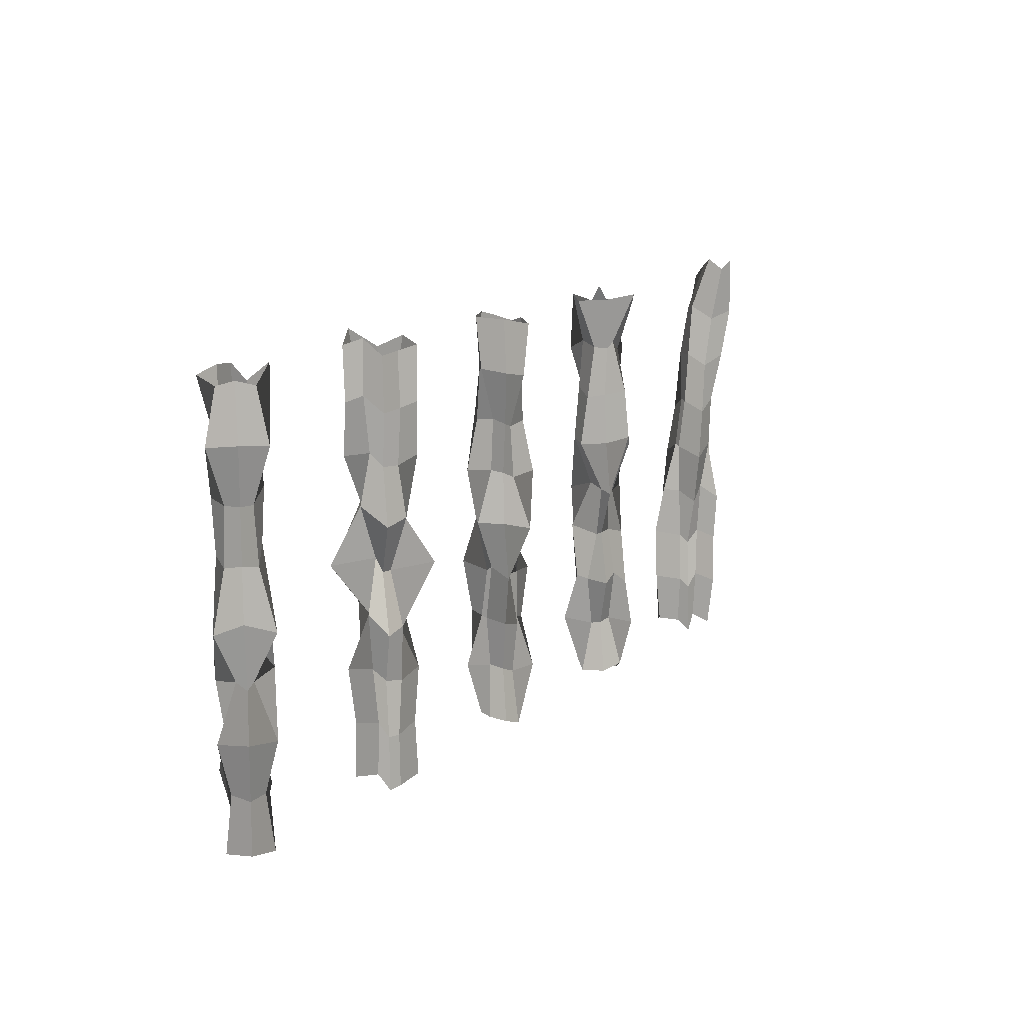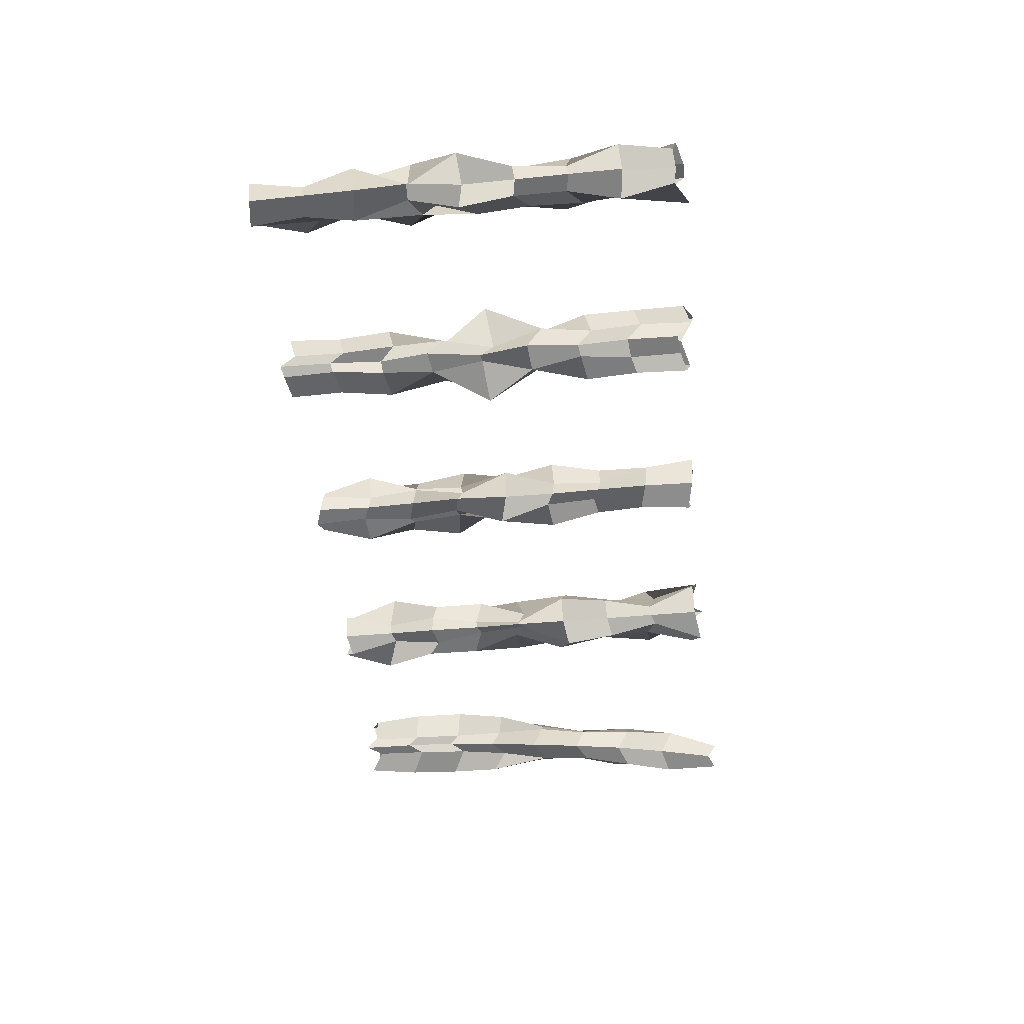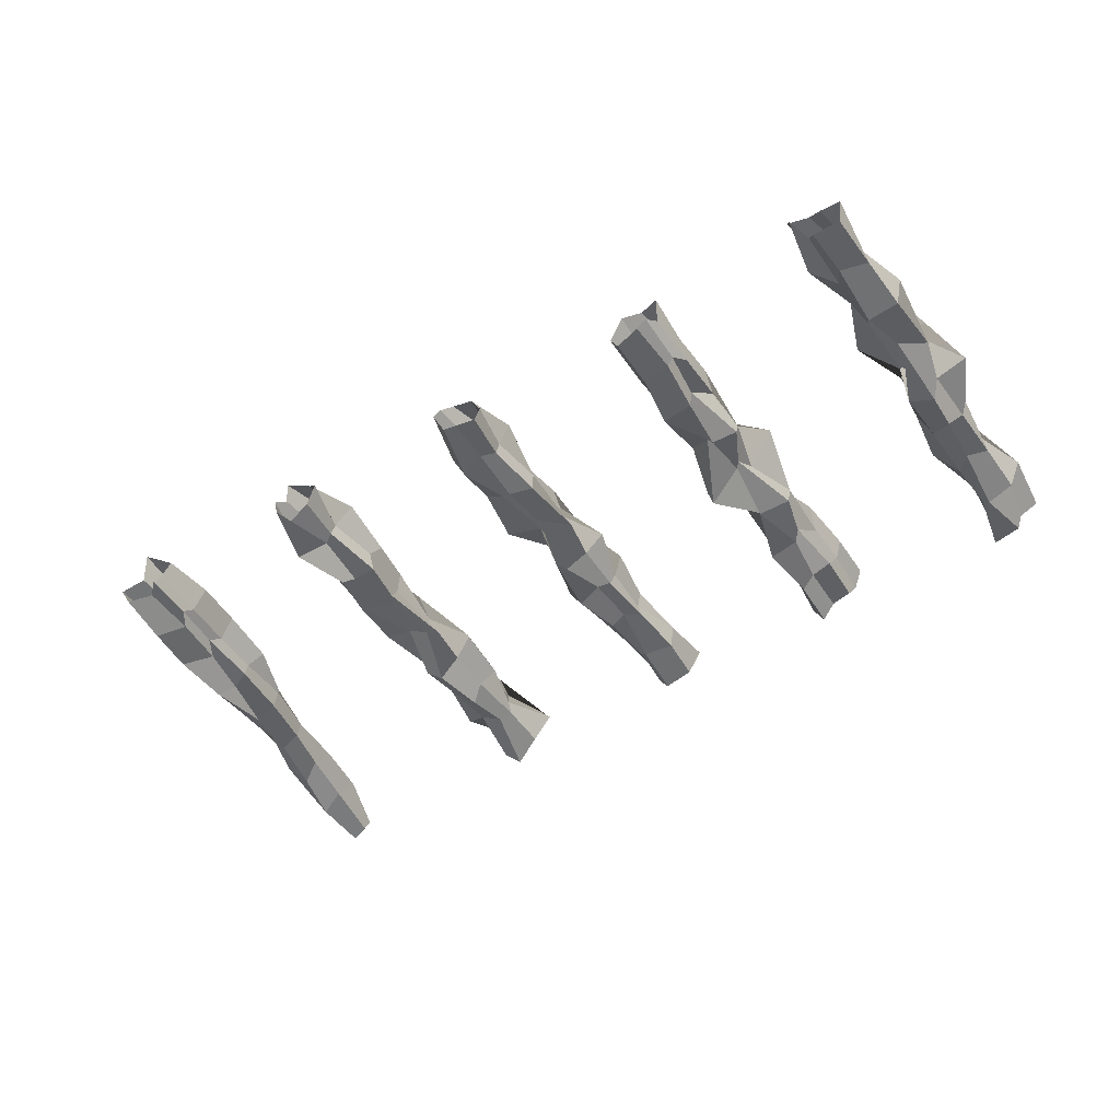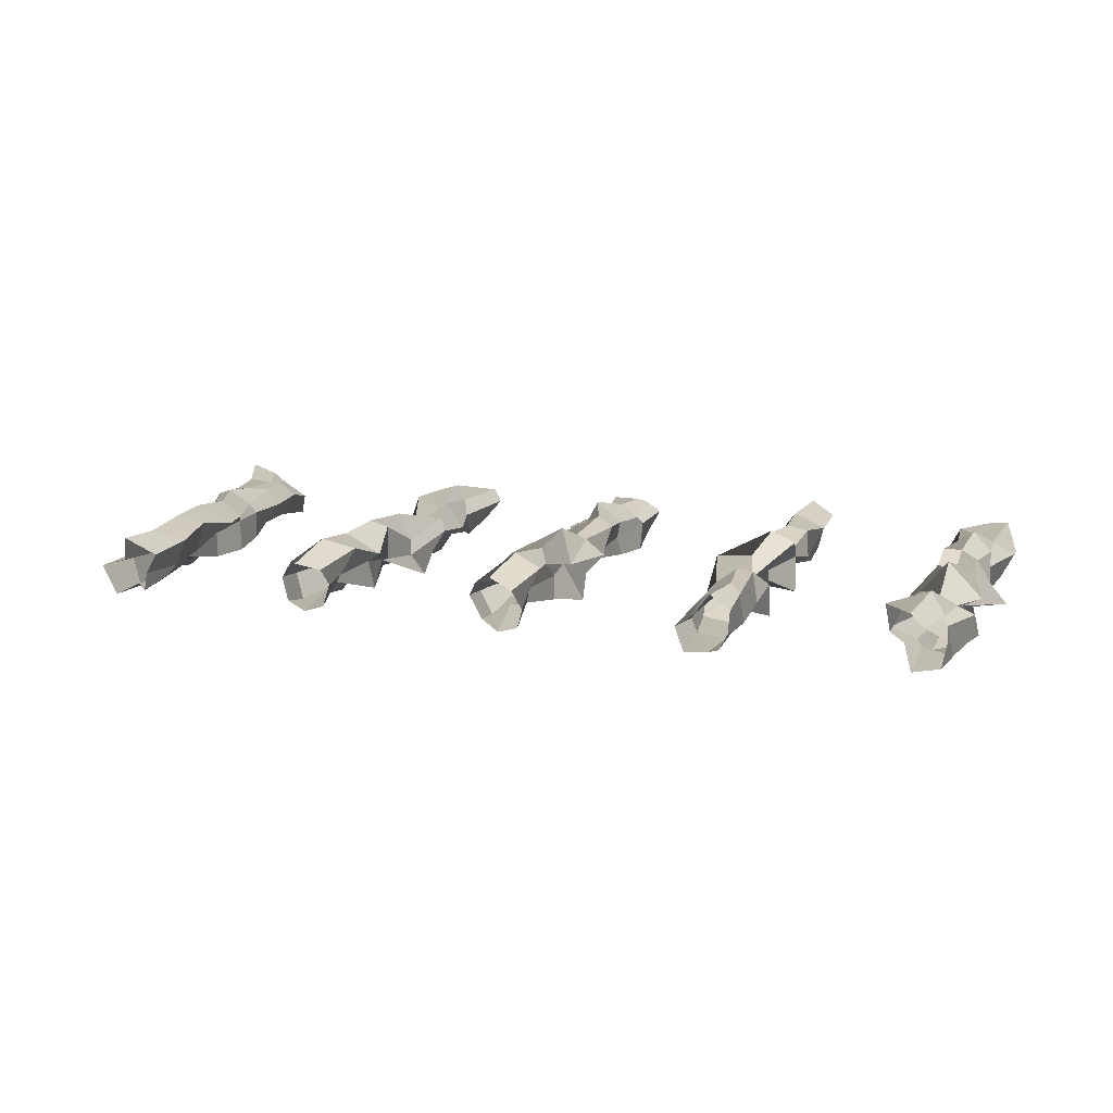
<metadata>
{"format":"obj","ext":"obj","renderer":"f3d","projection":"perspective","resolution":1024,"background":"white","views":[{"elev":14.0,"azim":123.2,"up":"+Y"},{"elev":-49.3,"azim":95.6,"up":"+Z"},{"elev":-48.0,"azim":33.3,"up":"+Z"},{"elev":13.2,"azim":20.7,"up":"+Z"}]}
</metadata>
<code>
v  3.69 -0.8011 13.99
v  2.798 -0.3895 9.267
v  3.192 9.18 8.872
v  2.023 8.768 13.93
v  -1.925 -0.9087 8.375
v  -1.864 8.661 10.04
v  -3.663 1.793 12.4
v  -3.268 11.36 10.62
v  -5.446 -1.434 14.87
v  -7.114 8.136 13.17
v  -6.797 1.196 18.86
v  -5.015 10.77 17.08
v  -2.802 1.3 17.51
v  -1.109 10.87 19.18
v  -0.3362 0.1084 15.73
v  1.446 9.678 15.33
v  3.68 18.75 8.385
v  5.047 18.34 13.78
v  -1.71 18.23 7.018
v  -2.781 20.93 10.13
v  -4.089 17.7 13.29
v  -4.528 20.33 16.59
v  -1.22 20.44 16.15
v  1.932 19.25 14.85
v  4.511 28.32 7.554
v  1.45 27.91 12.62
v  -0.5546 27.8 10.62
v  -1.95 30.5 7.445
v  -7.687 27.27 13.58
v  -1.841 29.9 13.91
v  -1.51 30.01 19.75
v  4.62 28.82 14.01
v  1.95 37.89 10.11
v  7.754 37.48 11.26
v  0.8079 37.37 4.311
v  -4.51 40.07 10.38
v  -1.383 36.84 14.26
v  -4.779 39.47 16.84
v  -2.191 39.58 13.45
v  1.682 38.39 16.58
v  2.269 47.46 9.796
v  3.478 47.05 12.42
v  -0.352 46.94 8.587
v  -4.192 49.64 11.12
v  -5.659 46.41 14.23
v  -5.516 49.04 17.58
v  -2.163 49.15 17.72
v  0.9448 47.96 16.26
v  2.645 57.03 9.42
v  2.054 56.62 13.21
v  -1.143 56.51 10.01
v  -3.816 59.21 10.06
v  -7.082 55.98 13.66
v  -4.454 58.61 16.52
v  -1.599 58.72 19.15
v  2.007 57.53 15.88
v  2.885 66.6 9.18
v  5.246 66.19 13.79
v  -1.721 66.08 6.819
v  -3.575 68.78 11.02
v  -3.89 65.55 12.36
v  -5.418 68.18 17.48
v  -0.2905 68.29 15.96
v  1.043 67.09 15.64
v  0.8894 76.17 11.18
v  4.352 75.75 12.11
v  -0.0439 75.65 7.713
v  -5.571 78.35 9.688
v  -4.784 75.12 13.75
v  -4.084 77.75 16.15
v  -1.687 77.86 16.85
v  2.377 76.66 17.64
g Cylinder001
f 1 2 3 4
f 2 5 6 3
f 5 7 8 6
f 7 9 10 8
f 9 11 12 10
f 11 13 14 12
f 13 15 16 14
f 15 1 4 16
f 4 3 17 18
f 3 6 19 17
f 6 8 20 19
f 8 10 21 20
f 10 12 22 21
f 12 14 23 22
f 14 16 24 23
f 16 4 18 24
f 18 17 25 26
f 17 19 27 25
f 19 20 28 27
f 20 21 29 28
f 21 22 30 29
f 22 23 31 30
f 23 24 32 31
f 24 18 26 32
f 26 25 33 34
f 25 27 35 33
f 27 28 36 35
f 28 29 37 36
f 29 30 38 37
f 30 31 39 38
f 31 32 40 39
f 32 26 34 40
f 34 33 41 42
f 33 35 43 41
f 35 36 44 43
f 36 37 45 44
f 37 38 46 45
f 38 39 47 46
f 39 40 48 47
f 40 34 42 48
f 42 41 49 50
f 41 43 51 49
f 43 44 52 51
f 44 45 53 52
f 45 46 54 53
f 46 47 55 54
f 47 48 56 55
f 48 42 50 56
f 50 49 57 58
f 49 51 59 57
f 51 52 60 59
f 52 53 61 60
f 53 54 62 61
f 54 55 63 62
f 55 56 64 63
f 56 50 58 64
f 58 57 65 66
f 57 59 67 65
f 59 60 68 67
f 60 61 69 68
f 61 62 70 69
f 62 63 71 70
f 63 64 72 71
f 64 58 66 72
v  -32.93 1.323 11.05
v  -33.66 -1.41 8.994
v  -34.13 8.159 9.471
v  -32.77 10.89 10.62
v  -35.71 -0.9929 8.272
v  -35.28 8.576 8.112
v  -40.12 -0.07 7.617
v  -40.59 9.499 8.56
v  -42.07 0.8286 11.73
v  -41.91 10.4 10.73
v  -38.74 -0.6676 14.08
v  -39.68 8.902 15.02
v  -36.39 2.232 17.41
v  -35.39 11.8 17.25
v  -32.28 0.1493 15.45
v  -33.22 9.719 15.93
v  -35.86 17.73 11.2
v  -33.02 20.46 11.87
v  -36.53 18.15 8.358
v  -42.32 19.07 8.868
v  -42.16 19.97 12.39
v  -39.99 18.47 15.33
v  -37.05 21.37 17.5
v  -33.53 19.29 17.66
v  -32.46 27.3 7.798
v  -33.31 30.03 12.83
v  -37.5 27.72 8.645
v  -38.92 28.64 11.42
v  -42.44 29.54 12.24
v  -42.54 28.04 17.88
v  -36.91 30.94 17.78
v  -36.08 28.86 14.26
v  -37.19 36.87 12.53
v  -35.97 39.6 13.1
v  -37.76 37.28 11.3
v  -43.66 38.21 6.186
v  -45.1 39.11 11.03
v  -37.31 37.61 12.65
v  -35.7 40.51 20.44
v  -30.85 38.43 18.99
v  -32.43 46.44 7.766
v  -33.06 49.17 13.94
v  -38.61 46.85 8.397
v  -38.89 47.78 9.755
v  -42.2 48.68 14.2
v  -40.88 47.18 16.22
v  -38.87 50.08 17.53
v  -34.42 48 14.23
v  -35.41 56.01 10.75
v  -32.95 58.74 11.68
v  -36.34 56.42 8.286
v  -41.87 57.35 8.288
v  -42.09 58.25 12.74
v  -39.41 56.75 14.75
v  -37.4 59.65 17.42
v  -32.95 57.57 17.21
v  -33.99 65.58 9.329
v  -33.38 68.31 13.12
v  -37.78 65.99 8.713
v  -40.45 66.92 7.169
v  -42.51 67.81 13.59
v  -38.29 66.32 13.63
v  -38.25 69.22 17.85
v  -31.83 67.14 15.79
v  -34.68 75.15 10.02
v  -34.26 77.88 13.71
v  -38.37 75.56 9.595
v  -41.15 76.49 7.601
v  -43.39 77.38 12.16
v  -38.72 75.89 14.06
v  -36.82 78.79 18.73
v  -32.26 76.71 16.48
g Cylinder002
f 73 74 75 76
f 74 77 78 75
f 77 79 80 78
f 79 81 82 80
f 81 83 84 82
f 83 85 86 84
f 85 87 88 86
f 87 73 76 88
f 76 75 89 90
f 75 78 91 89
f 78 80 92 91
f 80 82 93 92
f 82 84 94 93
f 84 86 95 94
f 86 88 96 95
f 88 76 90 96
f 90 89 97 98
f 89 91 99 97
f 91 92 100 99
f 92 93 101 100
f 93 94 102 101
f 94 95 103 102
f 95 96 104 103
f 96 90 98 104
f 98 97 105 106
f 97 99 107 105
f 99 100 108 107
f 100 101 109 108
f 101 102 110 109
f 102 103 111 110
f 103 104 112 111
f 104 98 106 112
f 106 105 113 114
f 105 107 115 113
f 107 108 116 115
f 108 109 117 116
f 109 110 118 117
f 110 111 119 118
f 111 112 120 119
f 112 106 114 120
f 114 113 121 122
f 113 115 123 121
f 115 116 124 123
f 116 117 125 124
f 117 118 126 125
f 118 119 127 126
f 119 120 128 127
f 120 114 122 128
f 122 121 129 130
f 121 123 131 129
f 123 124 132 131
f 124 125 133 132
f 125 126 134 133
f 126 127 135 134
f 127 128 136 135
f 128 122 130 136
f 130 129 137 138
f 129 131 139 137
f 131 132 140 139
f 132 133 141 140
f 133 134 142 141
f 134 135 143 142
f 135 136 144 143
f 136 130 138 144
v  -69.5 0.6225 12.02
v  -70.21 0.1865 8.82
v  -72.22 9.756 10.83
v  -71.86 10.19 13.49
v  -73.41 -0.908 8.106
v  -74.88 8.662 10.47
v  -76.67 -0.2141 9.963
v  -78.68 9.355 8.293
v  -78.63 -0.9966 14.26
v  -80.99 8.573 13.28
v  -77.81 -0.2658 16.42
v  -76.14 9.304 14.75
v  -75.65 0.827 17.24
v  -74.67 10.4 19.6
v  -71.35 0.3924 15.28
v  -69.68 9.962 17.29
v  -70.68 19.33 9.294
v  -70.84 19.76 13.63
v  -75.02 18.23 9.453
v  -77.14 18.92 10.94
v  -79.98 18.14 11.81
v  -78.79 18.87 17.4
v  -73.2 19.97 18.59
v  -72.33 19.53 15.75
v  -68.53 28.89 7.143
v  -72.58 29.33 13.66
v  -75.05 27.8 11.19
v  -74.99 28.49 9.605
v  -81.72 27.71 11.44
v  -77.46 28.44 16.07
v  -72.83 29.54 20.33
v  -70.99 29.1 13.6
v  -71.31 38.46 9.916
v  -67.93 38.9 13.55
v  -74.94 37.37 6.537
v  -77.77 38.06 10.07
v  -77.06 37.28 13.65
v  -77.92 38.01 16.53
v  -75.04 39.1 15.67
v  -71.46 38.67 16.38
v  -71.97 48.03 10.58
v  -71.08 48.47 12.68
v  -74.07 46.94 9.692
v  -78.43 47.63 8.206
v  -80.22 46.85 11.11
v  -76.06 47.58 14.67
v  -72.5 48.67 18.83
v  -69.6 48.24 17.04
v  -70.74 57.6 9.353
v  -71.84 58.04 12.76
v  -74.15 56.51 10.45
v  -77.2 57.2 9.692
v  -80.98 56.42 14.63
v  -77.54 57.15 16.15
v  -76.02 58.24 19.59
v  -71.08 57.81 15.81
v  -69.92 67.17 8.533
v  -69.58 67.61 13.8
v  -75.19 66.08 8.189
v  -76.38 66.77 9.417
v  -78.72 65.99 12.92
v  -77.27 66.72 15.88
v  -74.31 67.81 17.33
v  -70.81 67.38 14.99
v  -71.39 76.74 10
v  -68.95 77.18 14.49
v  -75.88 75.65 7.564
v  -77.85 76.34 10.54
v  -78.09 75.56 12.63
v  -78.39 76.29 17
v  -74.02 77.38 16.7
v  -71.93 76.95 16.46
g Cylinder003
f 145 146 147 148
f 146 149 150 147
f 149 151 152 150
f 151 153 154 152
f 153 155 156 154
f 155 157 158 156
f 157 159 160 158
f 159 145 148 160
f 148 147 161 162
f 147 150 163 161
f 150 152 164 163
f 152 154 165 164
f 154 156 166 165
f 156 158 167 166
f 158 160 168 167
f 160 148 162 168
f 162 161 169 170
f 161 163 171 169
f 163 164 172 171
f 164 165 173 172
f 165 166 174 173
f 166 167 175 174
f 167 168 176 175
f 168 162 170 176
f 170 169 177 178
f 169 171 179 177
f 171 172 180 179
f 172 173 181 180
f 173 174 182 181
f 174 175 183 182
f 175 176 184 183
f 176 170 178 184
f 178 177 185 186
f 177 179 187 185
f 179 180 188 187
f 180 181 189 188
f 181 182 190 189
f 182 183 191 190
f 183 184 192 191
f 184 178 186 192
f 186 185 193 194
f 185 187 195 193
f 187 188 196 195
f 188 189 197 196
f 189 190 198 197
f 190 191 199 198
f 191 192 200 199
f 192 186 194 200
f 194 193 201 202
f 193 195 203 201
f 195 196 204 203
f 196 197 205 204
f 197 198 206 205
f 198 199 207 206
f 199 200 208 207
f 200 194 202 208
f 202 201 209 210
f 201 203 211 209
f 203 204 212 211
f 204 205 213 212
f 205 206 214 213
f 206 207 215 214
f 207 208 216 215
f 208 202 210 216
v  -106 -0.4916 13.56
v  -107.5 -0.3925 9.369
v  -109.6 9.177 11.5
v  -108.6 9.078 13.02
v  -111.7 0.4667 7.92
v  -111.1 10.04 10.49
v  -113.9 -1.392 10.15
v  -116.1 8.177 7.915
v  -115.2 -1.015 14.29
v  -117.7 8.555 13.71
v  -114.7 1.562 16.61
v  -112.5 11.13 14.38
v  -112.4 -1.296 17.06
v  -111.8 8.273 19.63
v  -108.3 0.5115 15.83
v  -106 10.08 17.96
v  -106.5 18.75 8.391
v  -107.7 18.65 13.5
v  -111.6 19.61 9.597
v  -113 17.75 7.667
v  -116.9 18.12 13.63
v  -112.2 20.7 14.13
v  -111.7 17.84 18.73
v  -105.8 19.65 14.85
v  -109.6 28.32 11.43
v  -108.2 28.22 11.81
v  -109.9 29.18 10.1
v  -116 27.32 10.56
v  -117.4 27.69 13.38
v  -115.1 30.27 17.03
v  -111.5 27.41 19.24
v  -108.7 29.22 17.89
v  -105 37.89 6.875
v  -107.8 37.79 10.52
v  -108.6 38.74 9.716
v  -111.5 36.89 10.17
v  -117 37.26 11.67
v  -114.7 39.84 16.63
v  -109.8 36.98 18.85
v  -108.3 38.79 13.34
v  -107.5 47.45 9.353
v  -104.8 47.36 13.61
v  -111.7 48.31 6.668
v  -113.9 46.46 7.822
v  -113.9 46.83 9.955
v  -112.4 49.41 14.28
v  -108.1 46.55 15.8
v  -105.9 48.36 15.81
v  -108.6 57.02 10.47
v  -105.1 56.93 12.35
v  -110.5 57.88 6.936
v  -115 56.02 11.18
v  -114.2 56.4 12.07
v  -115.8 58.98 17.64
v  -110.2 56.12 16.07
v  -109.3 57.93 16.93
v  -107.6 66.59 9.455
v  -108.2 66.49 12.81
v  -110.9 67.45 10.13
v  -114 65.59 10.85
v  -117.4 65.97 11.69
v  -115.4 68.55 17.31
v  -109.8 65.69 19.27
v  -109 67.5 15.92
v  -108.2 76.16 10.05
v  -104.4 76.06 14.29
v  -112.4 77.02 6.312
v  -114.6 75.16 7.933
v  -113.6 75.54 13.38
v  -112.5 78.12 14.39
v  -111.5 75.26 15.45
v  -106 77.07 16.51
g Cylinder004
f 217 218 219 220
f 218 221 222 219
f 221 223 224 222
f 223 225 226 224
f 225 227 228 226
f 227 229 230 228
f 229 231 232 230
f 231 217 220 232
f 220 219 233 234
f 219 222 235 233
f 222 224 236 235
f 224 226 237 236
f 226 228 238 237
f 228 230 239 238
f 230 232 240 239
f 232 220 234 240
f 234 233 241 242
f 233 235 243 241
f 235 236 244 243
f 236 237 245 244
f 237 238 246 245
f 238 239 247 246
f 239 240 248 247
f 240 234 242 248
f 242 241 249 250
f 241 243 251 249
f 243 244 252 251
f 244 245 253 252
f 245 246 254 253
f 246 247 255 254
f 247 248 256 255
f 248 242 250 256
f 250 249 257 258
f 249 251 259 257
f 251 252 260 259
f 252 253 261 260
f 253 254 262 261
f 254 255 263 262
f 255 256 264 263
f 256 250 258 264
f 258 257 265 266
f 257 259 267 265
f 259 260 268 267
f 260 261 269 268
f 261 262 270 269
f 262 263 271 270
f 263 264 272 271
f 264 258 266 272
f 266 265 273 274
f 265 267 275 273
f 267 268 276 275
f 268 269 277 276
f 269 270 278 277
f 270 271 279 278
f 271 272 280 279
f 272 266 274 280
f 274 273 281 282
f 273 275 283 281
f 275 276 284 283
f 276 277 285 284
f 277 278 286 285
f 278 279 287 286
f 279 280 288 287
f 280 274 282 288
v  -144.6 0.5303 12.14
v  -144.1 -1.188 9.237
v  -145 8.405 10.02
v  -144.2 10.14 11.59
v  -147 1.659 9.733
v  -146.7 11.25 9.137
v  -150.5 -0.6788 7.865
v  -151.5 8.864 7.221
v  -153.7 -0.0943 13.01
v  -153.3 9.43 13.17
v  -149.2 0.5812 14.33
v  -148.7 10.15 13.68
v  -147.9 -0.946 18.87
v  -148.2 8.624 18.27
v  -142.7 0.9287 15.7
v  -142.3 10.56 16.48
v  -146.8 18.01 11.34
v  -145.3 19.79 12.33
v  -148 20.83 9.712
v  -153.3 18.32 8.263
v  -154.3 18.86 13.77
v  -150.3 19.67 14.72
v  -149.2 18.18 18.85
v  -143.9 20.24 17.8
v  -145.6 27.78 9.299
v  -146.7 29.46 13.65
v  -150.1 30.33 10.24
v  -152 27.86 7.057
v  -155.6 28.18 13.41
v  -149.9 29.27 13.52
v  -149.7 27.75 19.38
v  -143.6 30.1 15.76
v  -145.9 37.64 8.506
v  -147 39.3 14.11
v  -151.8 39.82 9.31
v  -152.3 37.39 9.378
v  -155.7 37.54 12.37
v  -153.3 38.53 15.84
v  -149.7 37.43 18.45
v  -147.1 39.7 14.97
v  -147.9 47.42 9.025
v  -148.7 49.08 13.83
v  -152.9 49.38 9.596
v  -154.1 46.75 11.18
v  -157.3 46.71 14.76
v  -156.4 47.57 17.64
v  -153.4 46.62 18.73
v  -150.3 49.18 15.49
v  -150.7 57.03 10.17
v  -149.2 59.35 13.47
v  -154.4 59 8.14
v  -156.8 55.83 10.56
v  -157.6 56.22 14.42
v  -157.4 56.94 17.02
v  -154.7 56.15 17.28
v  -151.5 59.09 16.63
v  -152.3 67.07 9.638
v  -150.8 69.64 13.62
v  -156.6 68.49 7.518
v  -158.3 65.27 10.63
v  -158.9 65.63 12.24
v  -159.5 66.12 17.09
v  -154.7 66.39 16.65
v  -153.7 68.89 16.1
v  -153.3 77.78 8.007
v  -153.6 79.68 11.25
v  -156.9 79.19 7.862
v  -159.1 75.29 12.23
v  -161.4 74.66 14.1
v  -163.1 74.48 18.69
v  -158.7 75.2 17
v  -157.6 77.97 14.47
g Cylinder005
f 289 290 291 292
f 290 293 294 291
f 293 295 296 294
f 295 297 298 296
f 297 299 300 298
f 299 301 302 300
f 301 303 304 302
f 303 289 292 304
f 292 291 305 306
f 291 294 307 305
f 294 296 308 307
f 296 298 309 308
f 298 300 310 309
f 300 302 311 310
f 302 304 312 311
f 304 292 306 312
f 306 305 313 314
f 305 307 315 313
f 307 308 316 315
f 308 309 317 316
f 309 310 318 317
f 310 311 319 318
f 311 312 320 319
f 312 306 314 320
f 314 313 321 322
f 313 315 323 321
f 315 316 324 323
f 316 317 325 324
f 317 318 326 325
f 318 319 327 326
f 319 320 328 327
f 320 314 322 328
f 322 321 329 330
f 321 323 331 329
f 323 324 332 331
f 324 325 333 332
f 325 326 334 333
f 326 327 335 334
f 327 328 336 335
f 328 322 330 336
f 330 329 337 338
f 329 331 339 337
f 331 332 340 339
f 332 333 341 340
f 333 334 342 341
f 334 335 343 342
f 335 336 344 343
f 336 330 338 344
f 338 337 345 346
f 337 339 347 345
f 339 340 348 347
f 340 341 349 348
f 341 342 350 349
f 342 343 351 350
f 343 344 352 351
f 344 338 346 352
f 346 345 353 354
f 345 347 355 353
f 347 348 356 355
f 348 349 357 356
f 349 350 358 357
f 350 351 359 358
f 351 352 360 359
f 352 346 354 360

</code>
